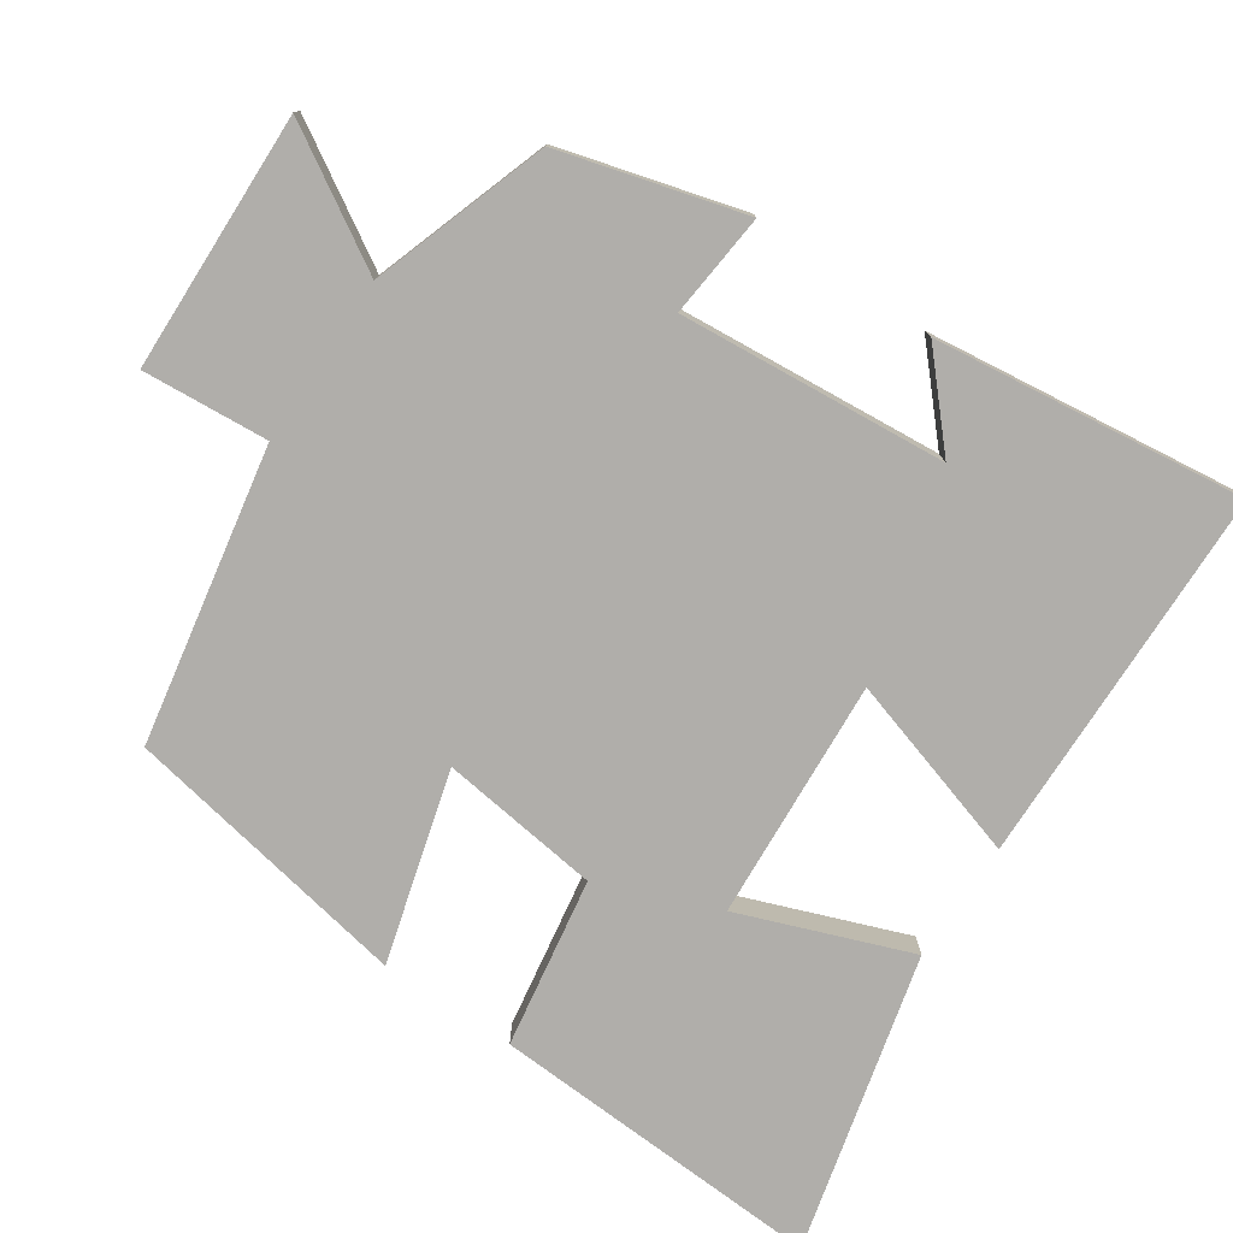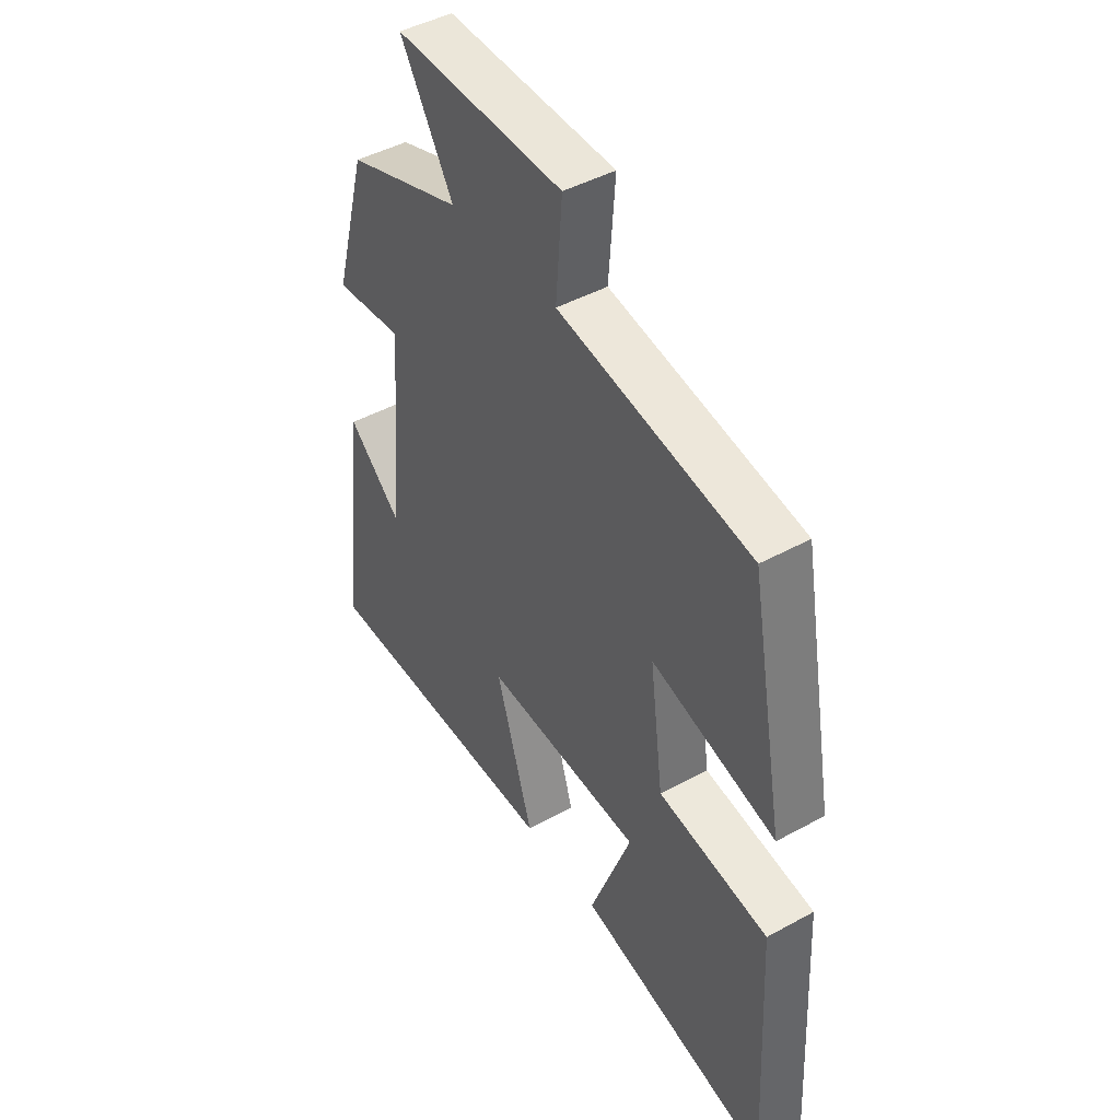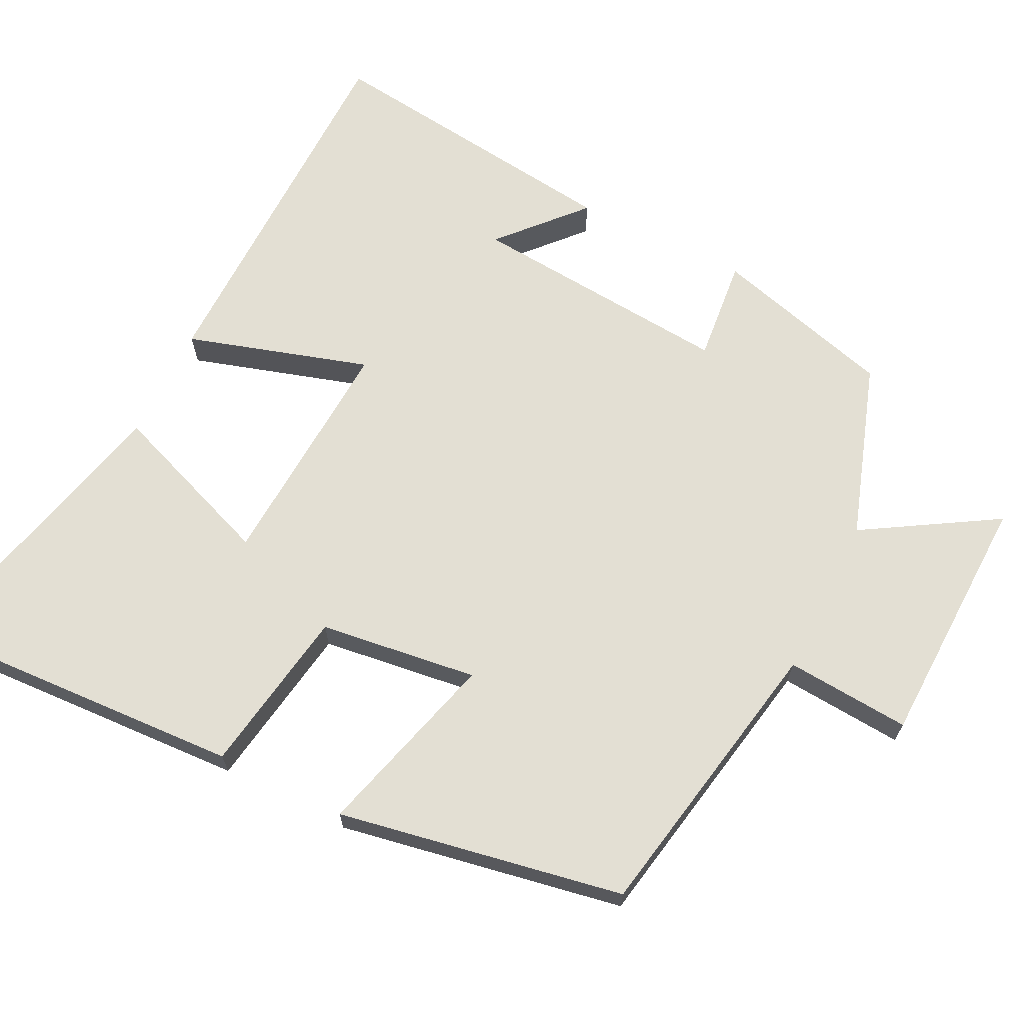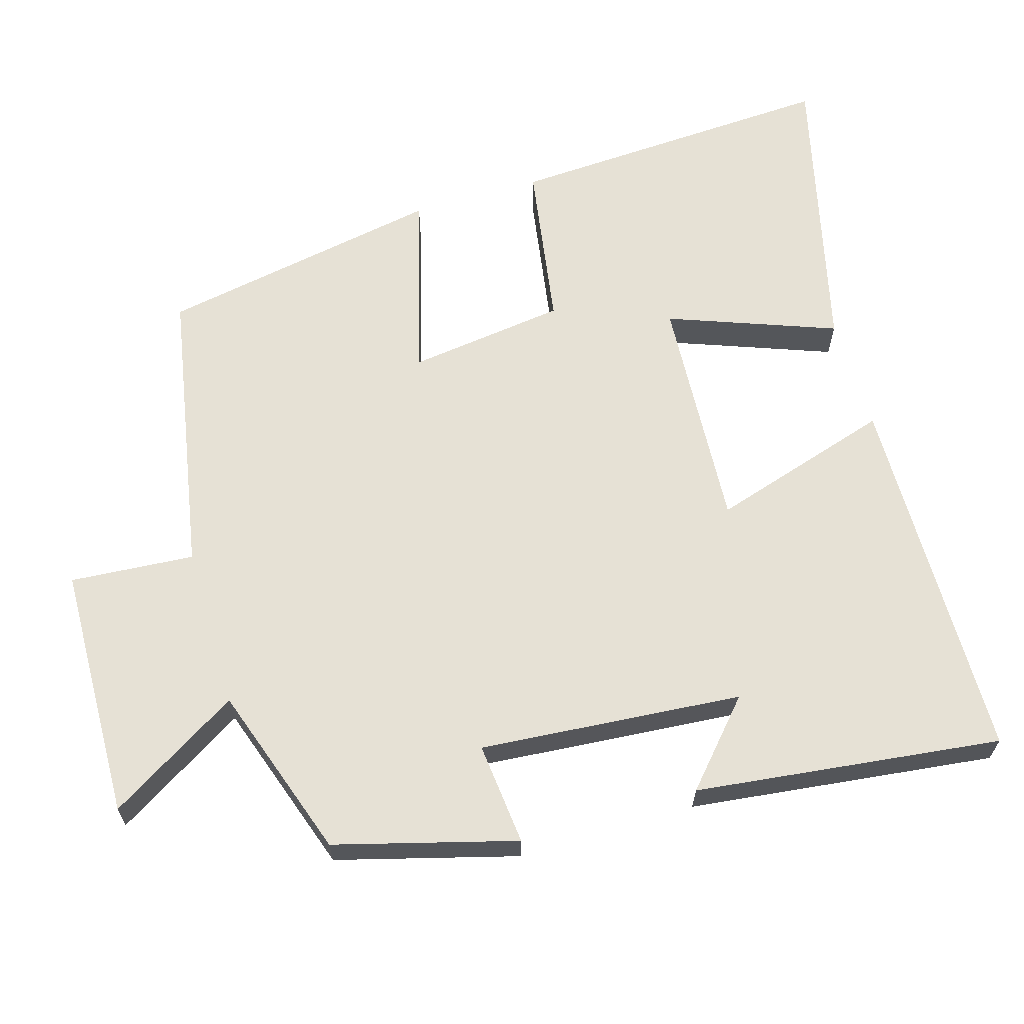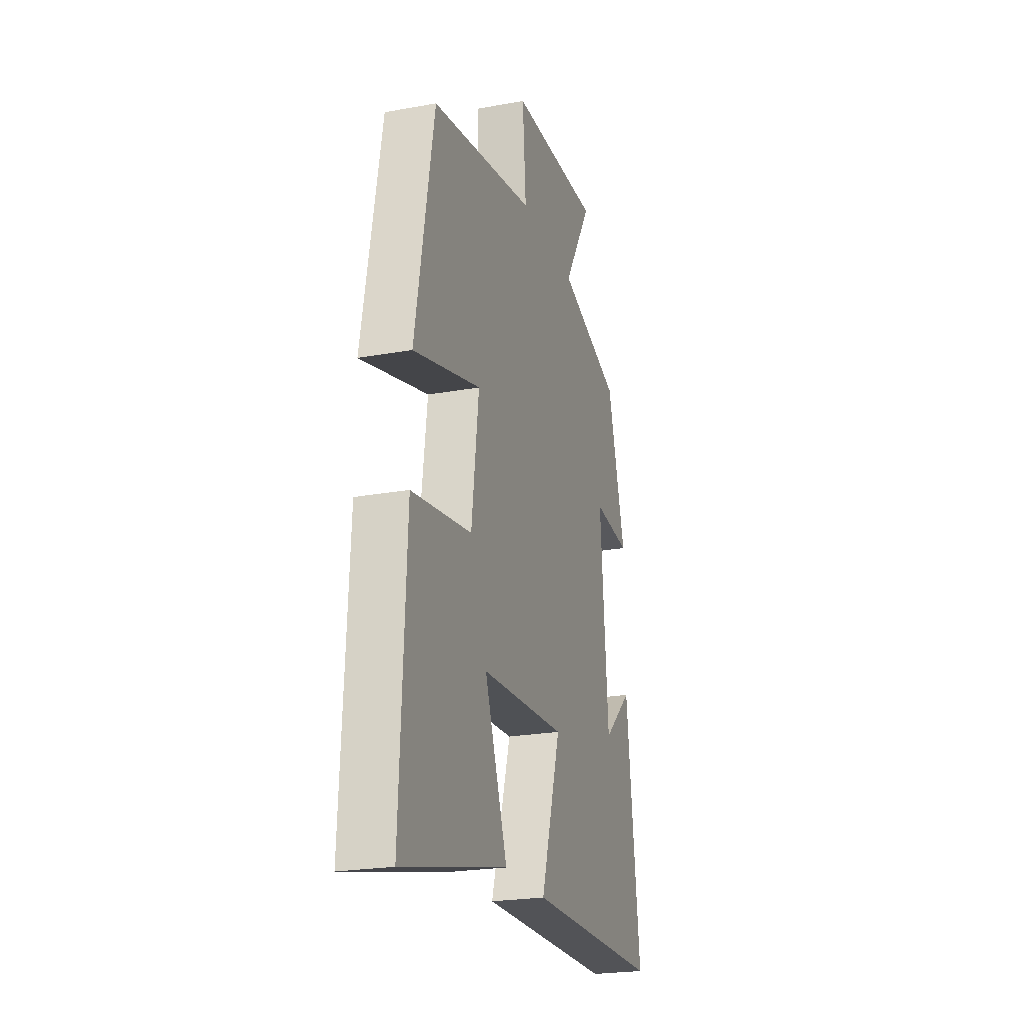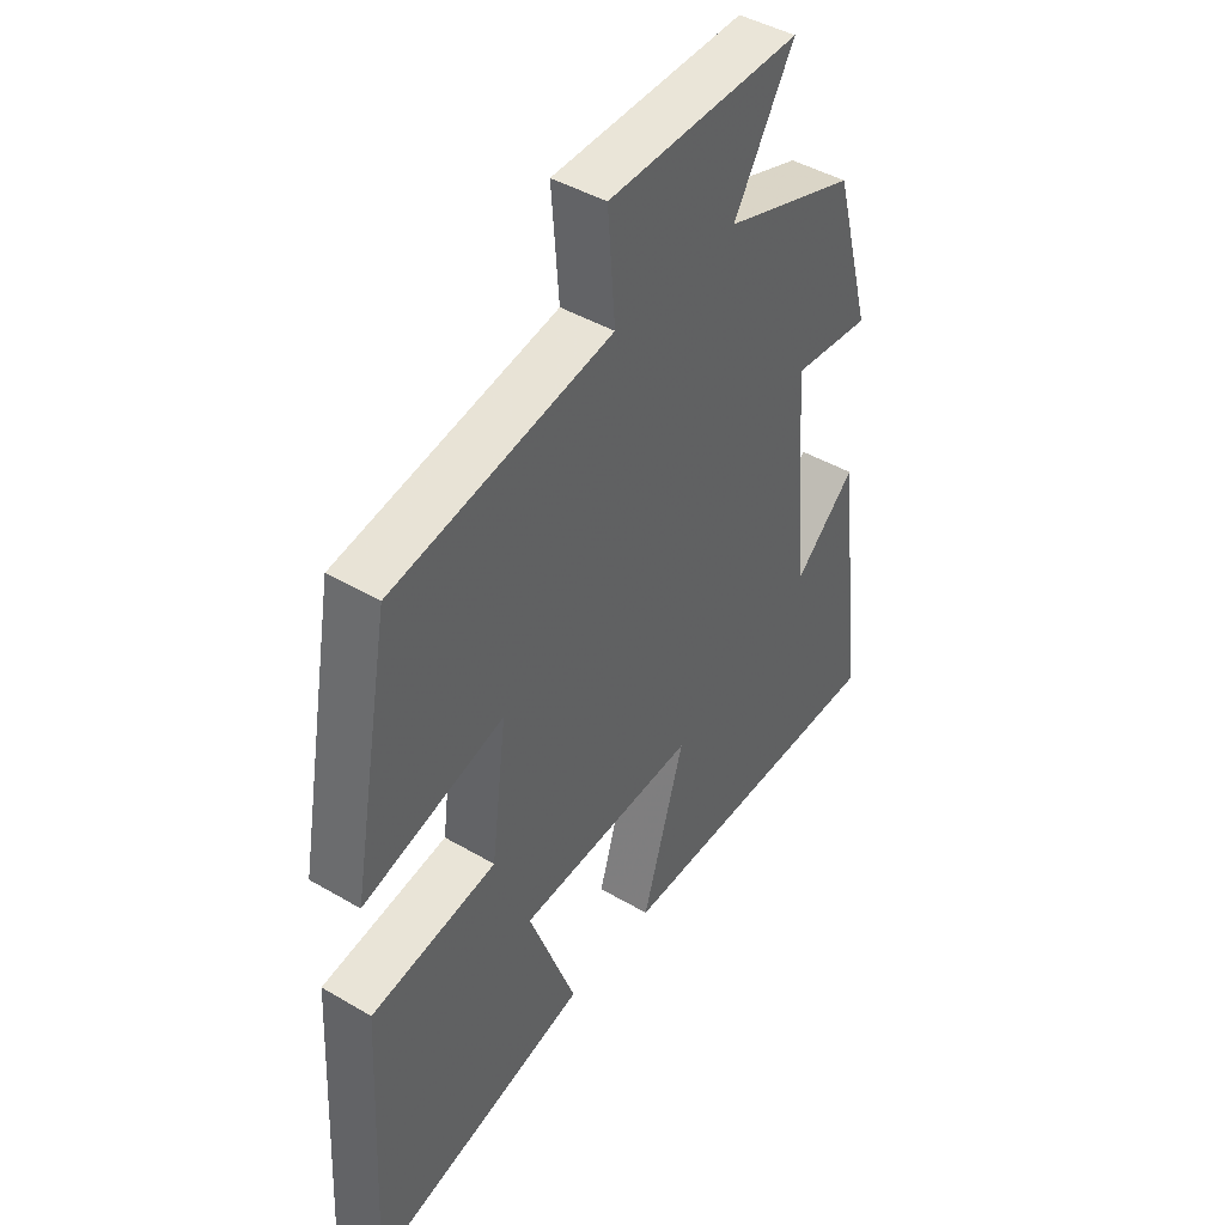
<metadata>
{"format":"obj","ext":"obj","renderer":"f3d","projection":"perspective","resolution":1024,"background":"white","views":[{"elev":-77.8,"azim":56.1,"up":"+Y"},{"elev":44.9,"azim":-122.6,"up":"+Z"},{"elev":67.1,"azim":-63.6,"up":"+Y"},{"elev":64.4,"azim":73.4,"up":"+Y"},{"elev":-23.2,"azim":-72.8,"up":"+Z"},{"elev":43.9,"azim":-55.3,"up":"+Z"}]}
</metadata>
<code>
v 0.551 0.07 -0.492
v 0.039 0.07 -0.5
v 0.115 0.07 -0.251
v -0.209 0.07 -0.271
v -0.123 0.07 -0.5
v -0.523 0.07 -0.598
v -0.5 0.07 -0.146
v -0.272 0.07 -0.109
v -0.244 0.07 0.107
v -0.5 0.07 0.036
v -0.429 0.07 0.426
v -0.032 0.07 0.5
v -0.045 0.07 0.67
v 0.303 0.07 0.68
v 0.194 0.07 0.5
v 0.432 0.07 0.42
v 0.5 0.07 0.173
v 0.359 0.07 0.187
v 0.389 0.07 -0.173
v 0.5 0.07 -0.073
v 0.551 0 -0.492
v 0.039 0 -0.5
v 0.115 0 -0.251
v -0.209 0 -0.271
v -0.123 0 -0.5
v -0.523 0 -0.598
v -0.5 0 -0.146
v -0.272 0 -0.109
v -0.244 0 0.107
v -0.5 0 0.036
v -0.429 0 0.426
v -0.032 0 0.5
v -0.045 0 0.67
v 0.303 0 0.68
v 0.194 0 0.5
v 0.432 0 0.42
v 0.5 0 0.173
v 0.359 0 0.187
v 0.389 0 -0.173
v 0.5 0 -0.073
f 19 20 1 2
f 18 19 2 3
f 15 16 17 18
f 15 18 3 4
f 12 13 14 15
f 12 15 4
f 9 10 11 12
f 8 9 12 4
f 6 7 8
f 4 5 6 8
f 22 21 40 39
f 23 22 39 38
f 38 37 36 35
f 24 23 38 35
f 35 34 33 32
f 24 35 32
f 32 31 30 29
f 24 32 29 28
f 28 27 26
f 28 26 25 24
f 1 21 22 2
f 2 22 23 3
f 3 23 24 4
f 4 24 25 5
f 5 25 26 6
f 6 26 27 7
f 7 27 28 8
f 8 28 29 9
f 9 29 30 10
f 10 30 31 11
f 11 31 32 12
f 12 32 33 13
f 13 33 34 14
f 14 34 35 15
f 15 35 36 16
f 16 36 37 17
f 17 37 38 18
f 18 38 39 19
f 19 39 40 20
f 20 40 21 1

</code>
